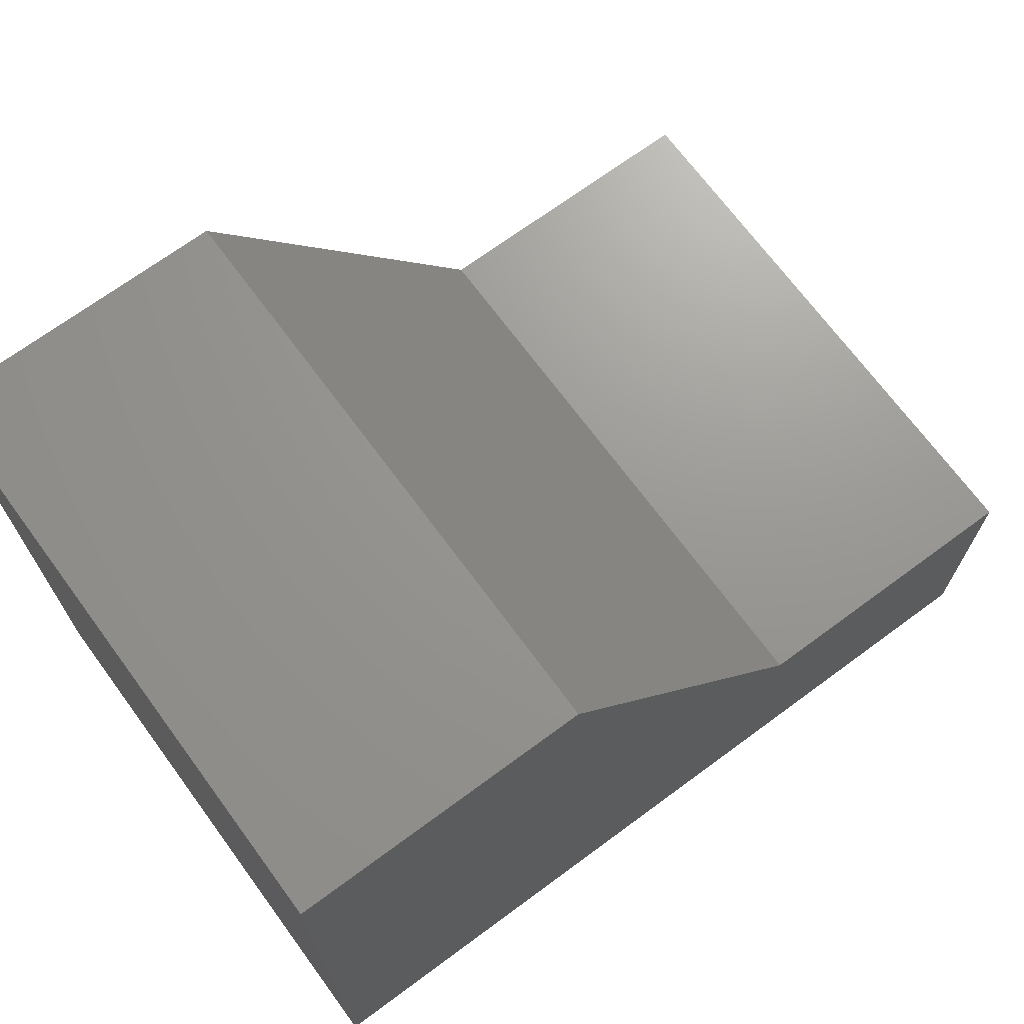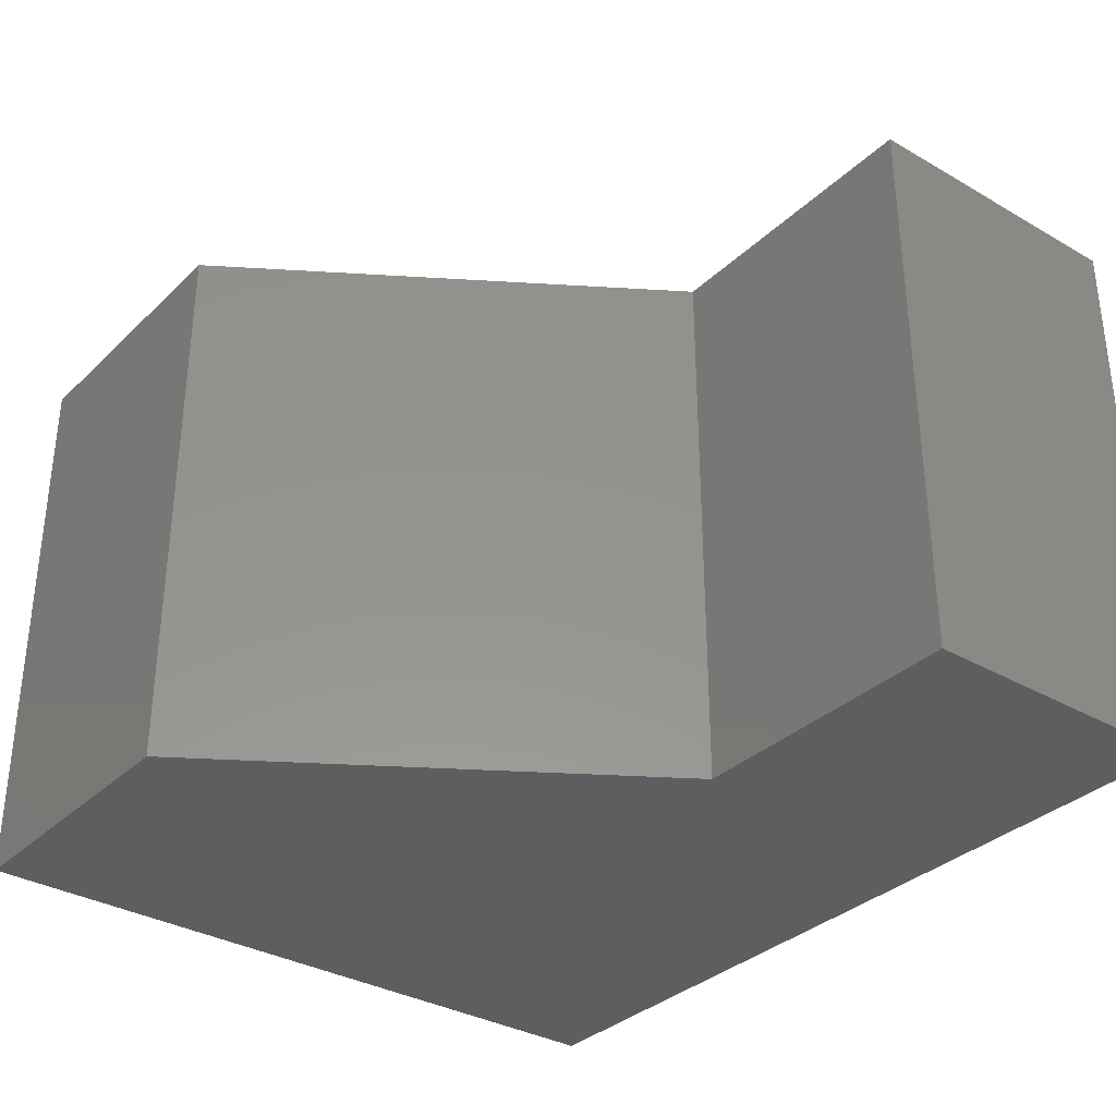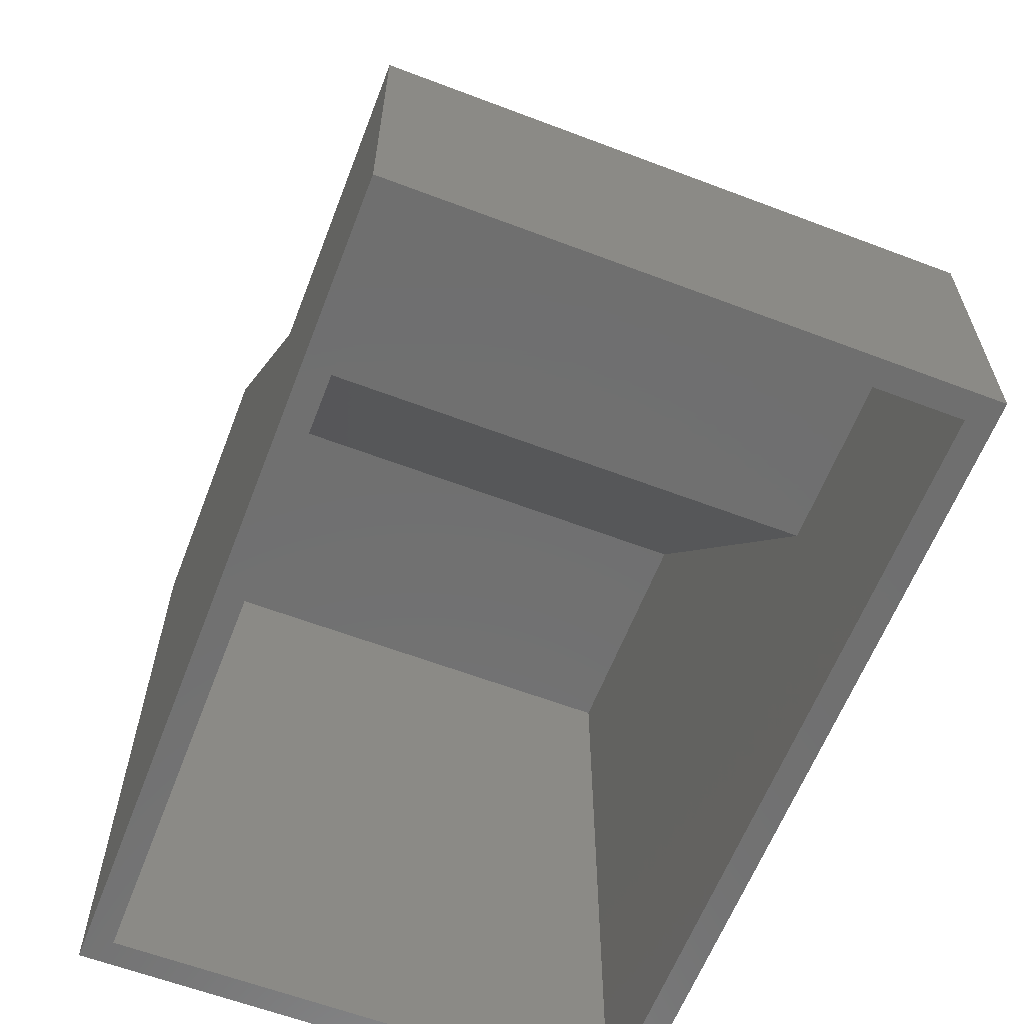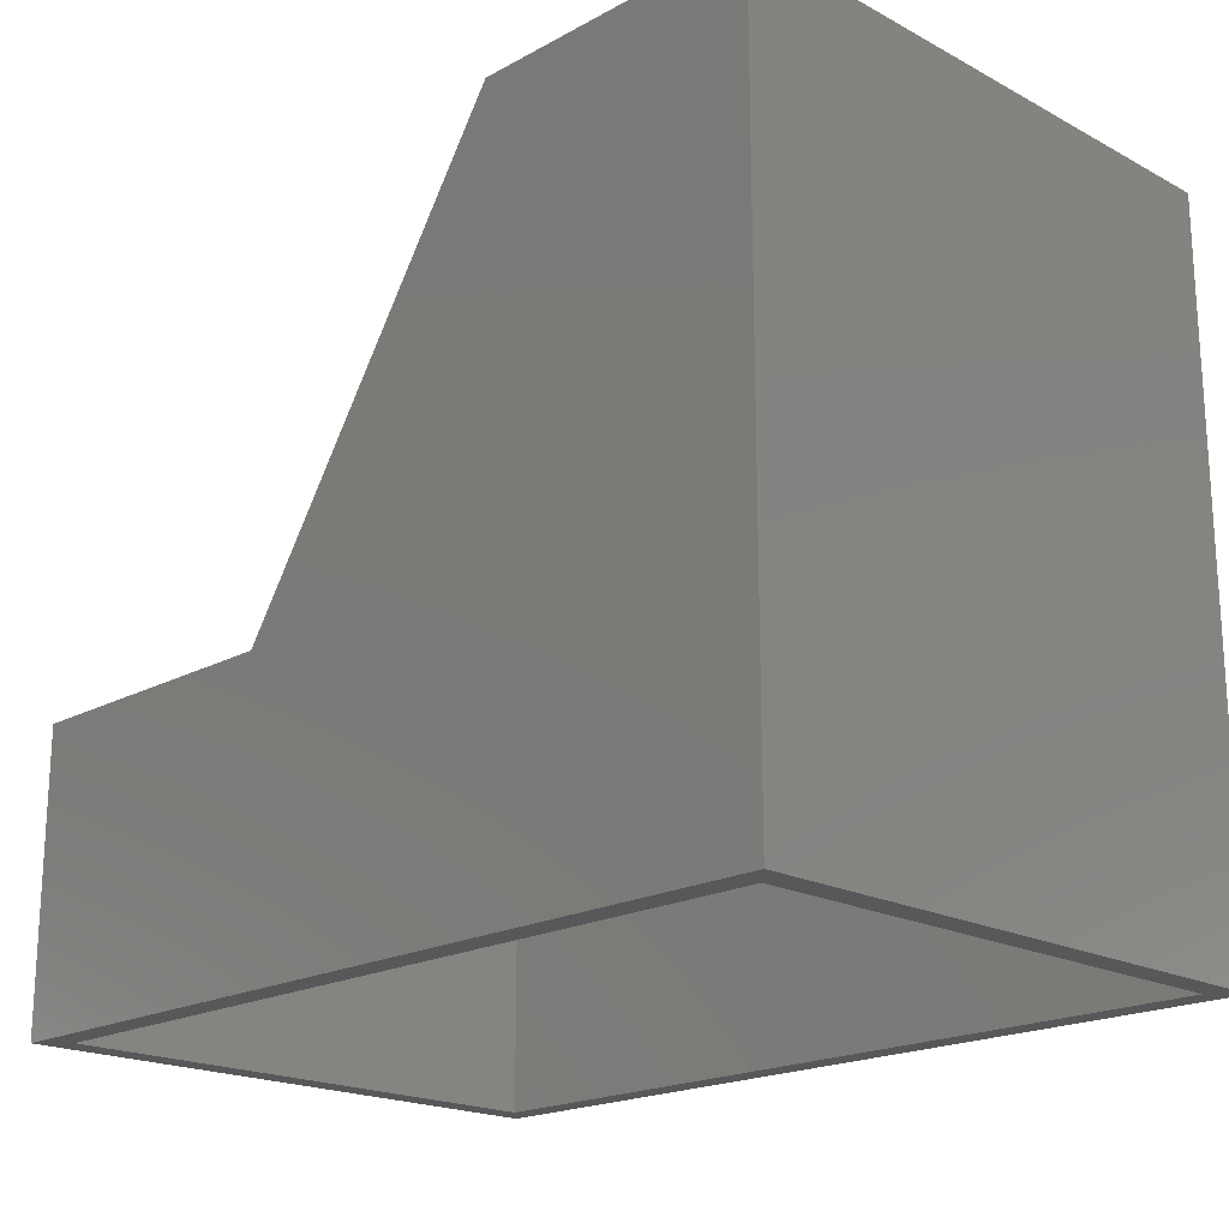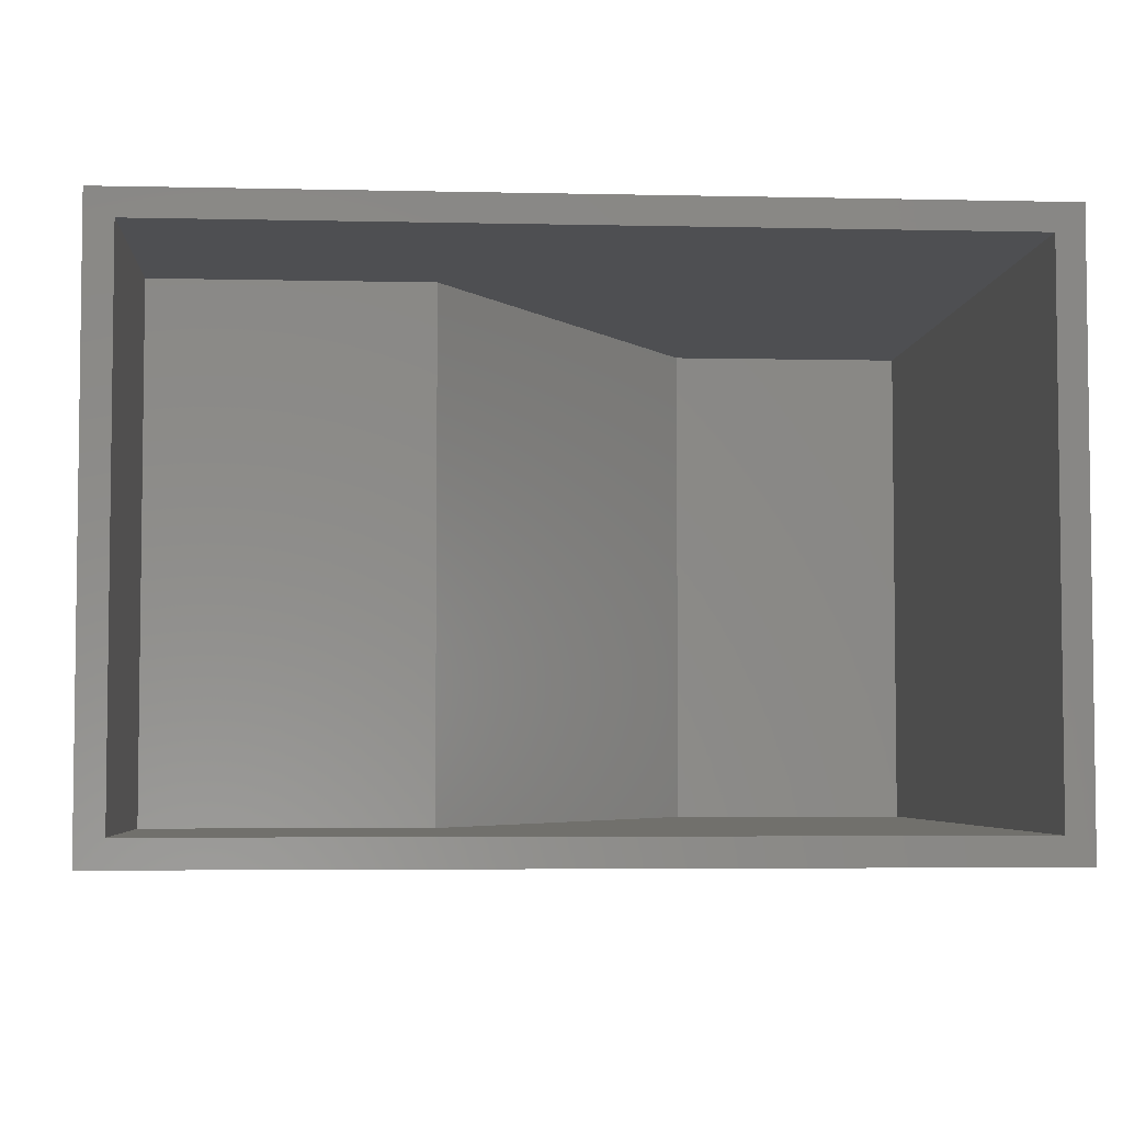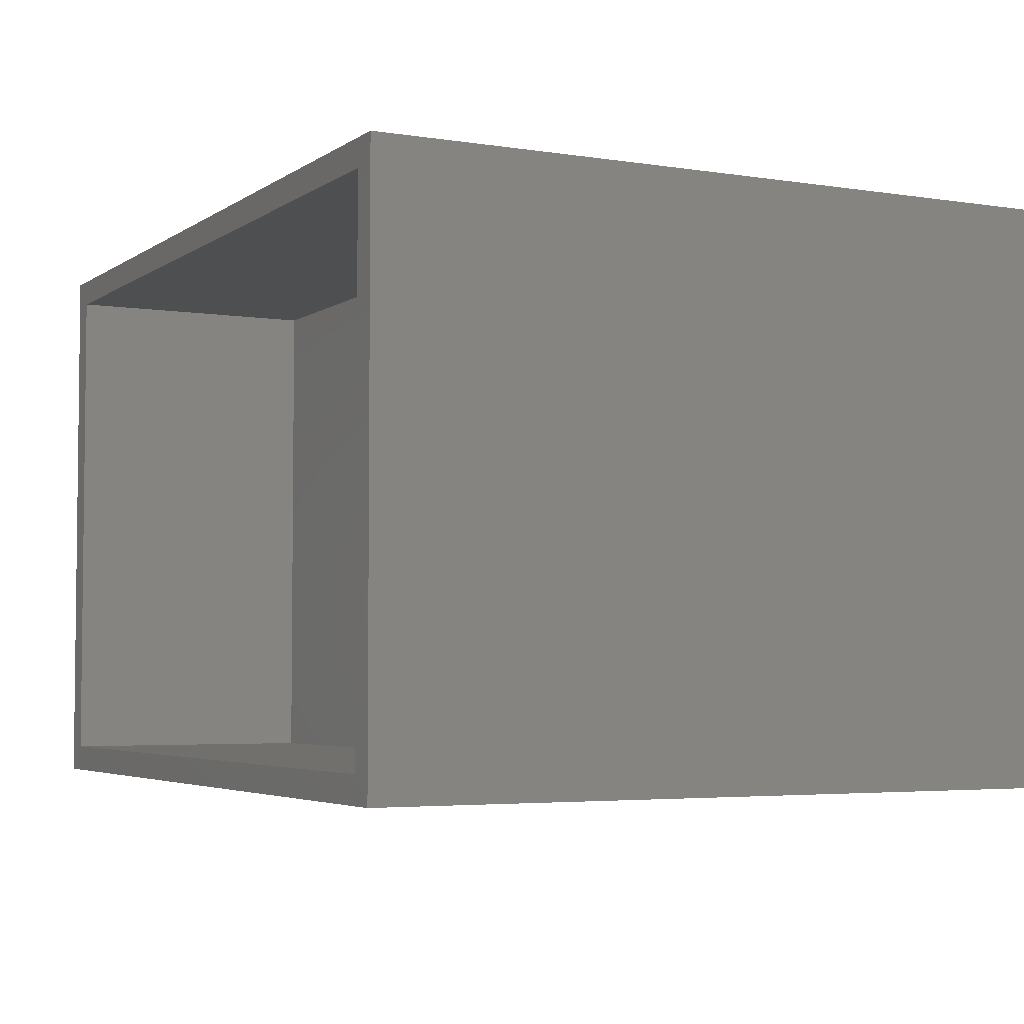
<metadata>
{"format":"stl","ext":"stl","renderer":"f3d","projection":"perspective","resolution":1024,"background":"white","views":[{"elev":70.1,"azim":-36.4,"up":"+Z"},{"elev":-33.6,"azim":51.8,"up":"+Y"},{"elev":-61.6,"azim":68.9,"up":"+Z"},{"elev":-19.5,"azim":-134.7,"up":"+Z"},{"elev":-4.6,"azim":175.9,"up":"+Y"},{"elev":-4.1,"azim":-117.3,"up":"+Y"}]}
</metadata>
<code>
# stl→obj: 24 verts, 44 faces
v 0.75 -0.5 -4.592e-17
v 0.7266 -0.4766 -4.449e-17
v 0.75 0 -4.592e-17
v 0.7266 -0.02344 -4.449e-17
v 0 0 0
v 0.02344 -0.02344 -1.435e-18
v 0 -0.5 0
v 0.02344 -0.4766 -1.435e-18
v 0.7266 -0.02344 0.2292
v 0.7266 -0.4766 0.2292
v 0.02344 -0.4766 0.6002
v 0.02344 -0.02344 0.6002
v 0.4848 -0.02344 0.2292
v 0.24 -0.02344 0.6002
v 0.4848 -0.4766 0.2292
v 0.24 -0.4766 0.6002
v 0.75 -0.5 0.2526
v 0.4974 -0.5 0.2526
v 0.2526 -0.5 0.6237
v 3.819e-17 -0.5 0.6237
v 3.819e-17 0 0.6237
v 0.2526 0 0.6237
v 0.4974 0 0.2526
v 0.75 0 0.2526
f 1 2 3
f 3 2 4
f 3 4 5
f 5 4 6
f 5 6 7
f 7 6 8
f 7 8 1
f 1 8 2
f 4 2 9
f 9 2 10
f 11 8 12
f 12 8 6
f 4 9 6
f 6 9 13
f 6 13 12
f 12 13 14
f 2 8 10
f 10 8 15
f 8 11 15
f 15 11 16
f 9 10 13
f 13 10 15
f 13 15 14
f 14 15 16
f 14 16 12
f 12 16 11
f 7 1 17
f 7 17 18
f 7 18 19
f 7 19 20
f 5 21 22
f 5 22 23
f 5 23 24
f 5 24 3
f 20 21 7
f 7 21 5
f 22 21 19
f 19 21 20
f 23 22 18
f 18 22 19
f 24 23 17
f 17 23 18
f 3 24 1
f 1 24 17

</code>
